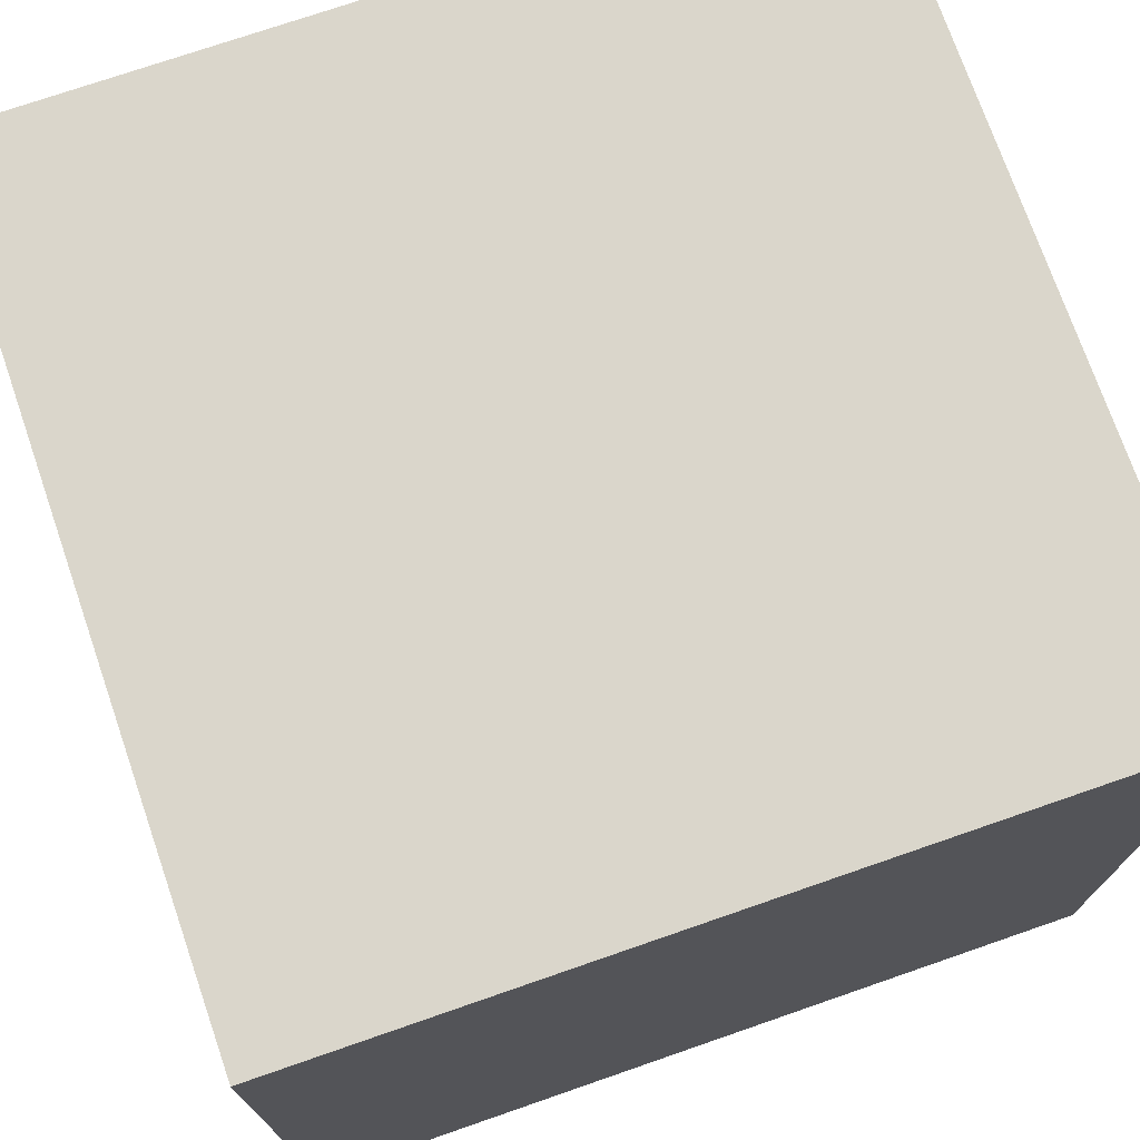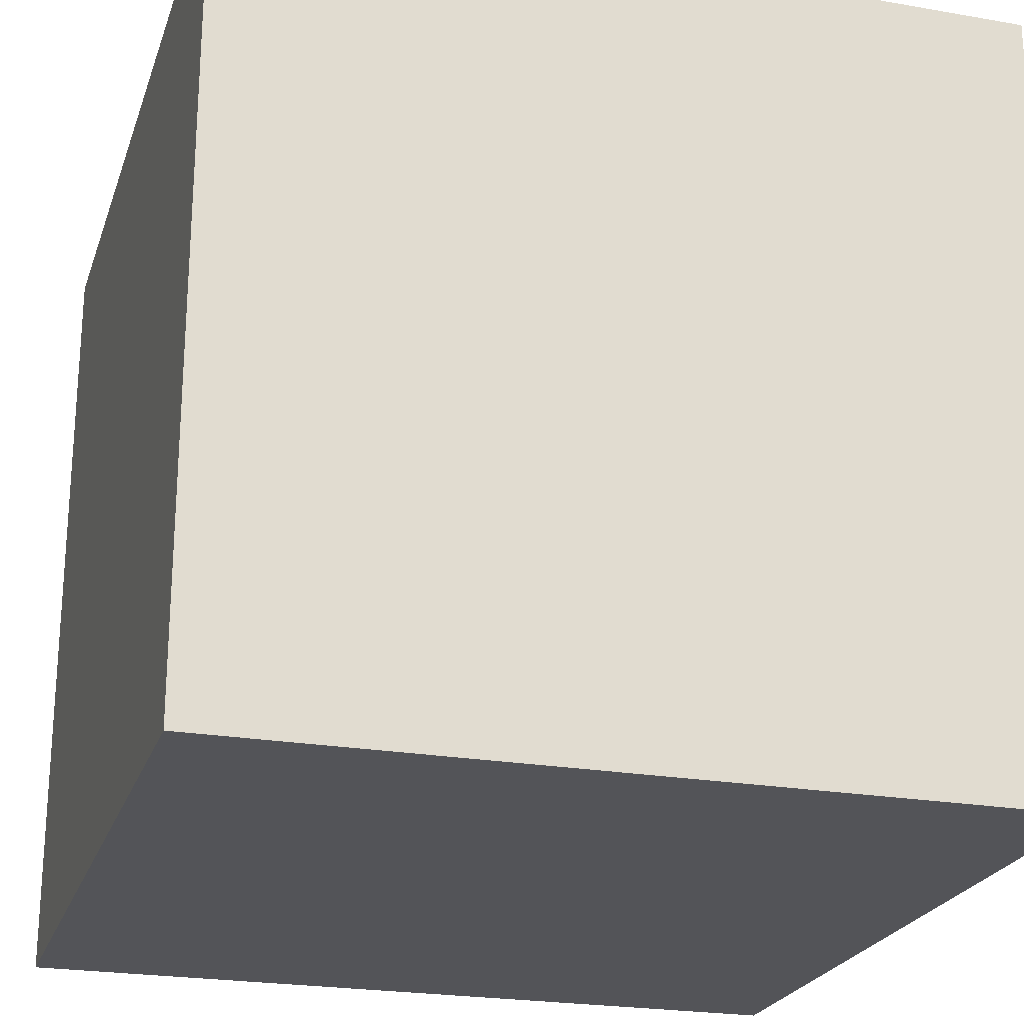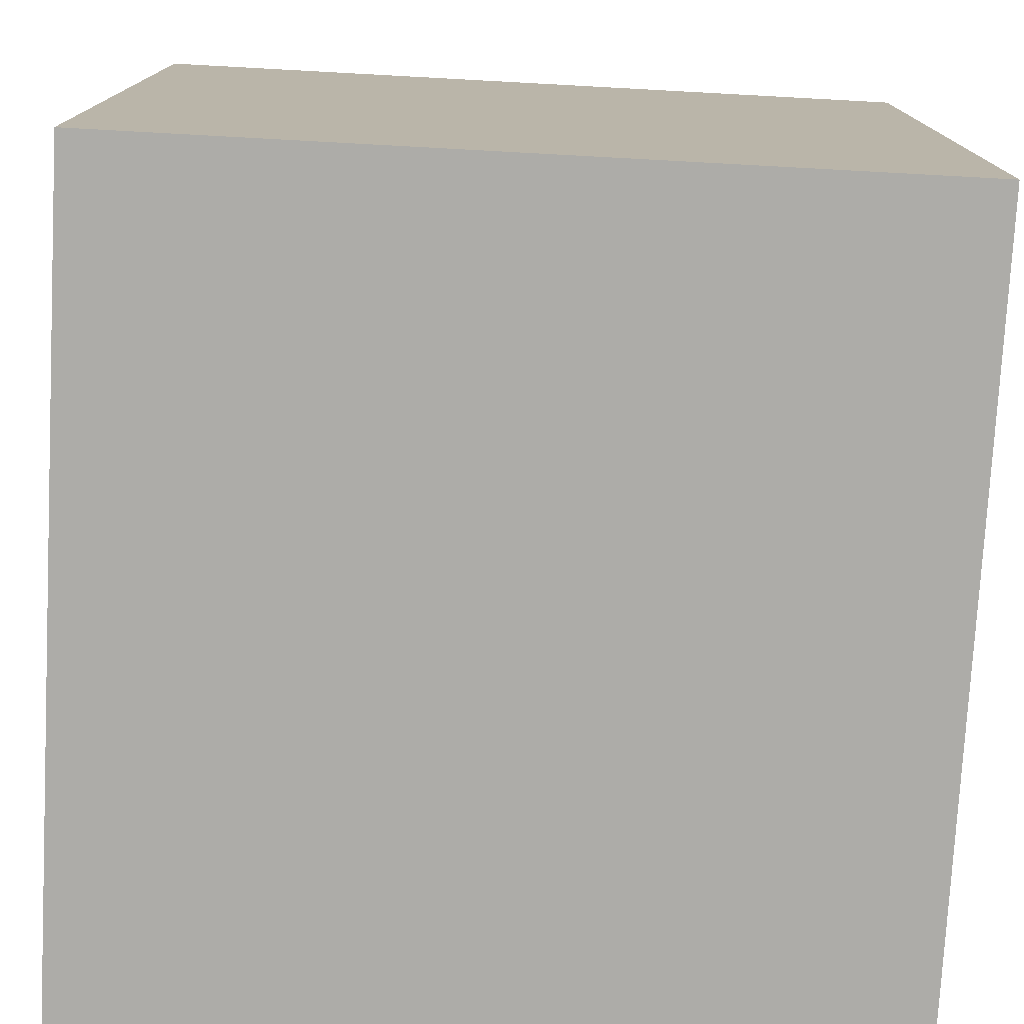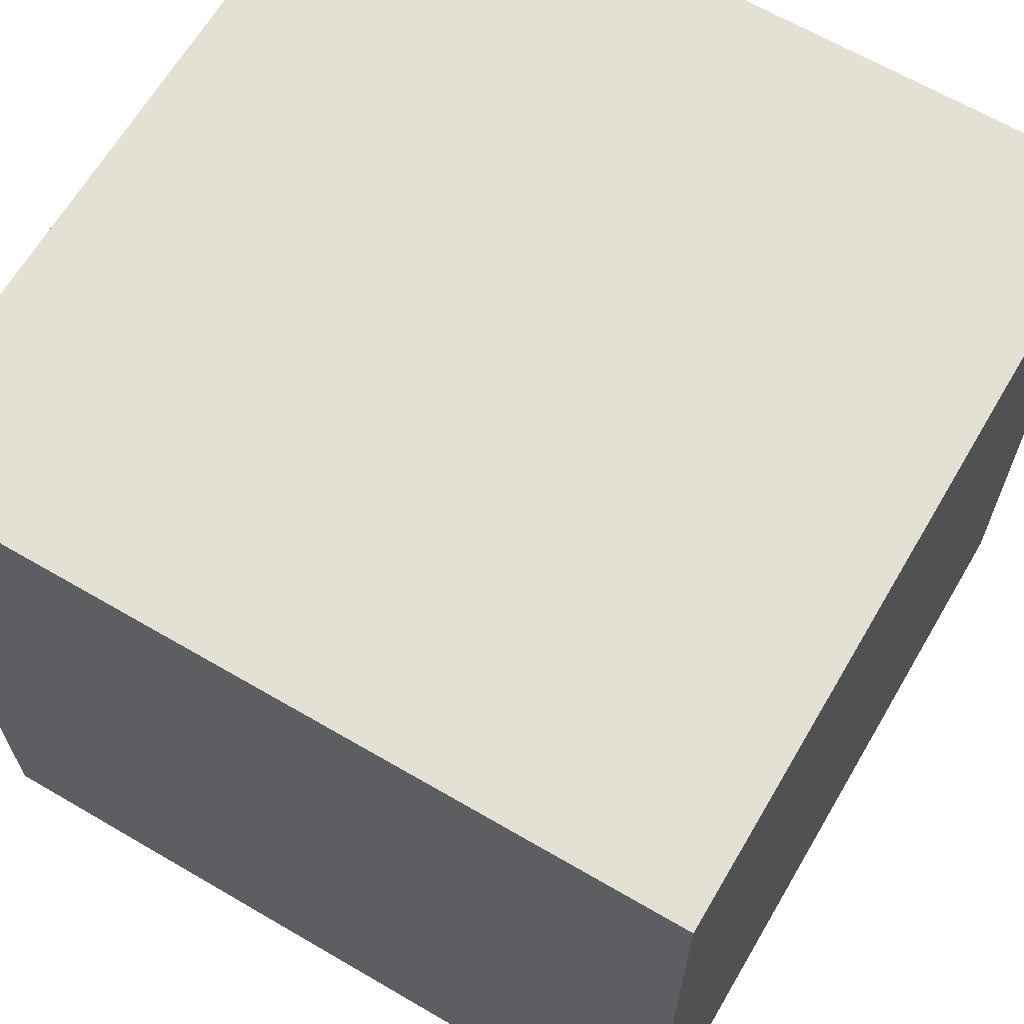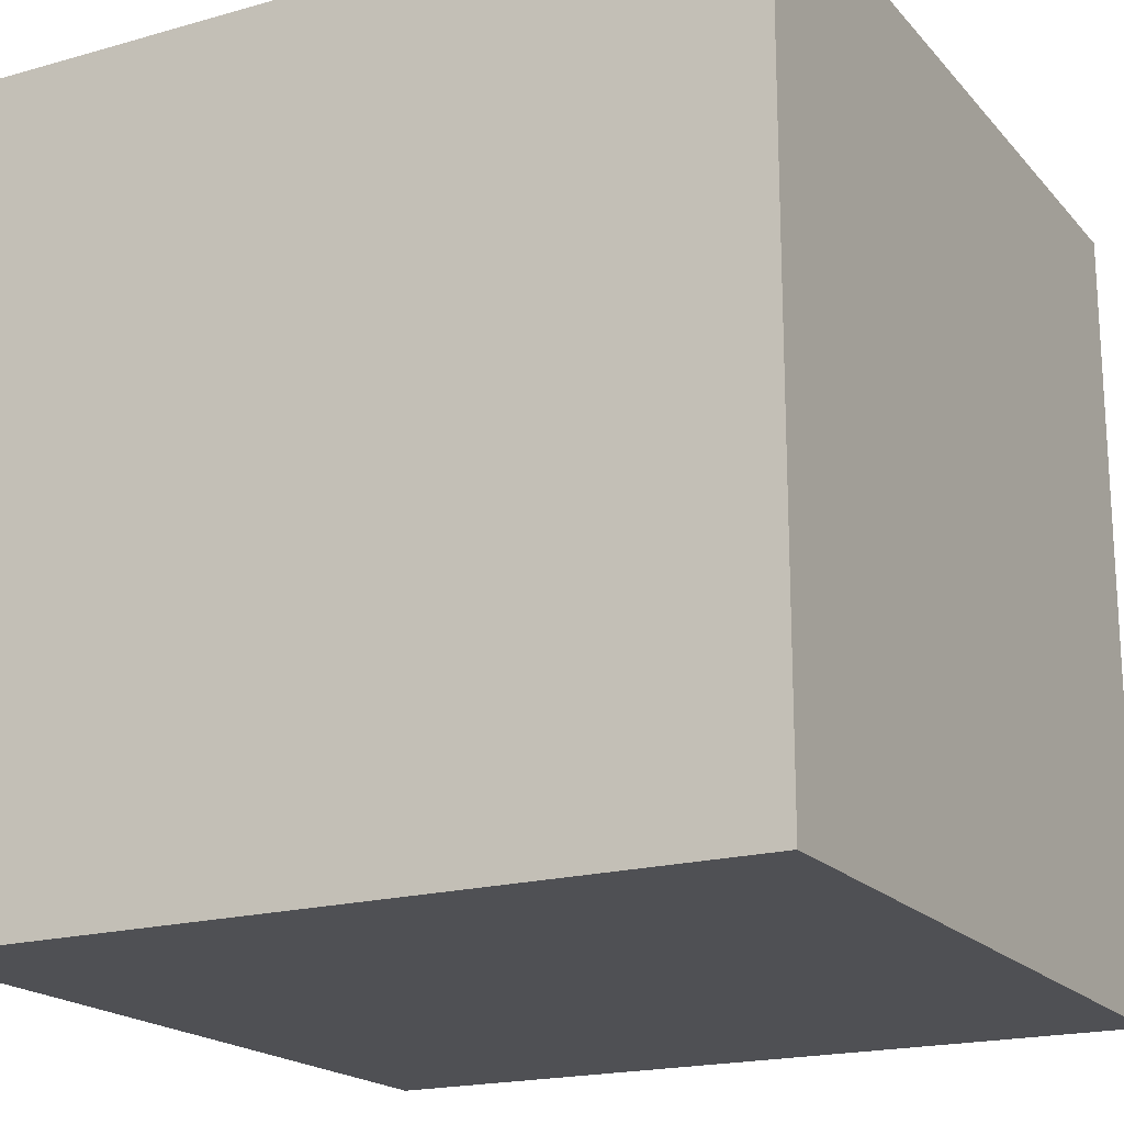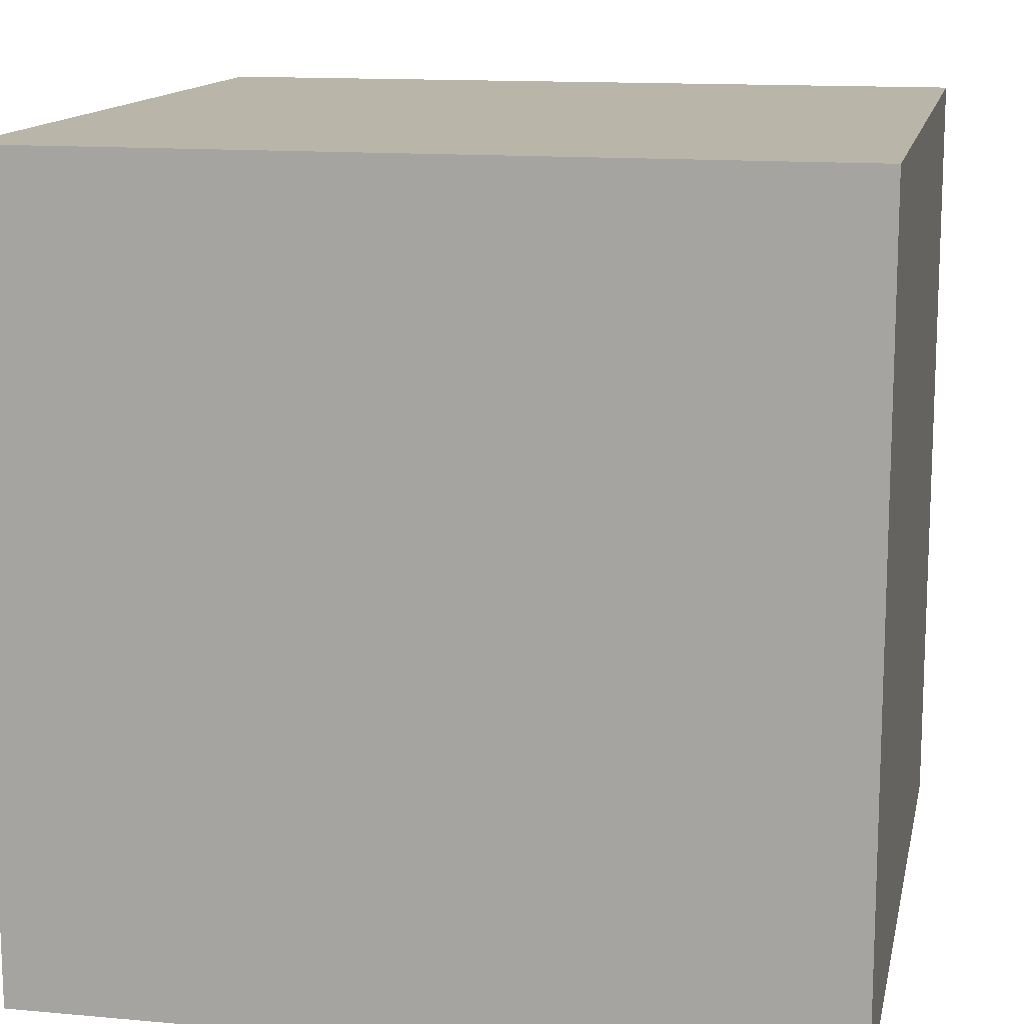
<metadata>
{"format":"obj","ext":"obj","renderer":"f3d","projection":"perspective","resolution":1024,"background":"white","views":[{"elev":73.7,"azim":70.9,"up":"+Y"},{"elev":-23.4,"azim":73.6,"up":"+Y"},{"elev":-76.7,"azim":-93.1,"up":"+Z"},{"elev":65.4,"azim":30.4,"up":"+Y"},{"elev":-19.1,"azim":-151.9,"up":"+Y"},{"elev":13.5,"azim":101.6,"up":"+Y"}]}
</metadata>
<code>
o Cube
v 1 -1 -1 1
v 1 -1 1
v -1 -1 1
v -1 -1 -1 1
v 1 1 -1
v 1 1 1 1
v -1 1 1 1
v -1 1 -1
f 1 2 3 4
f 5 8 7 6
f 1 5 6 2
f 2 6 7 3
f 3 7 8 4
f 5 1 4 8

</code>
